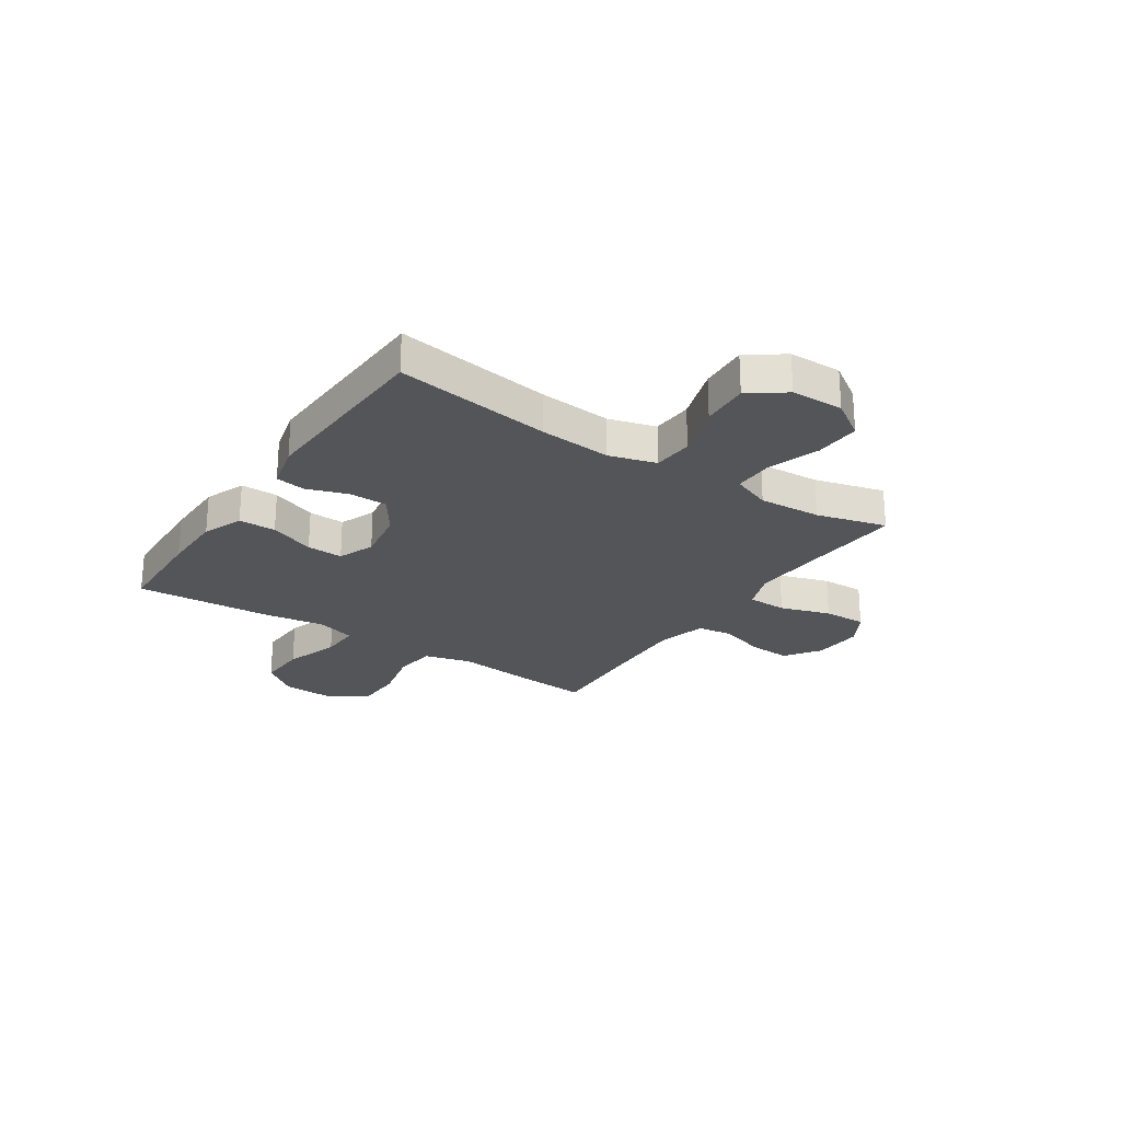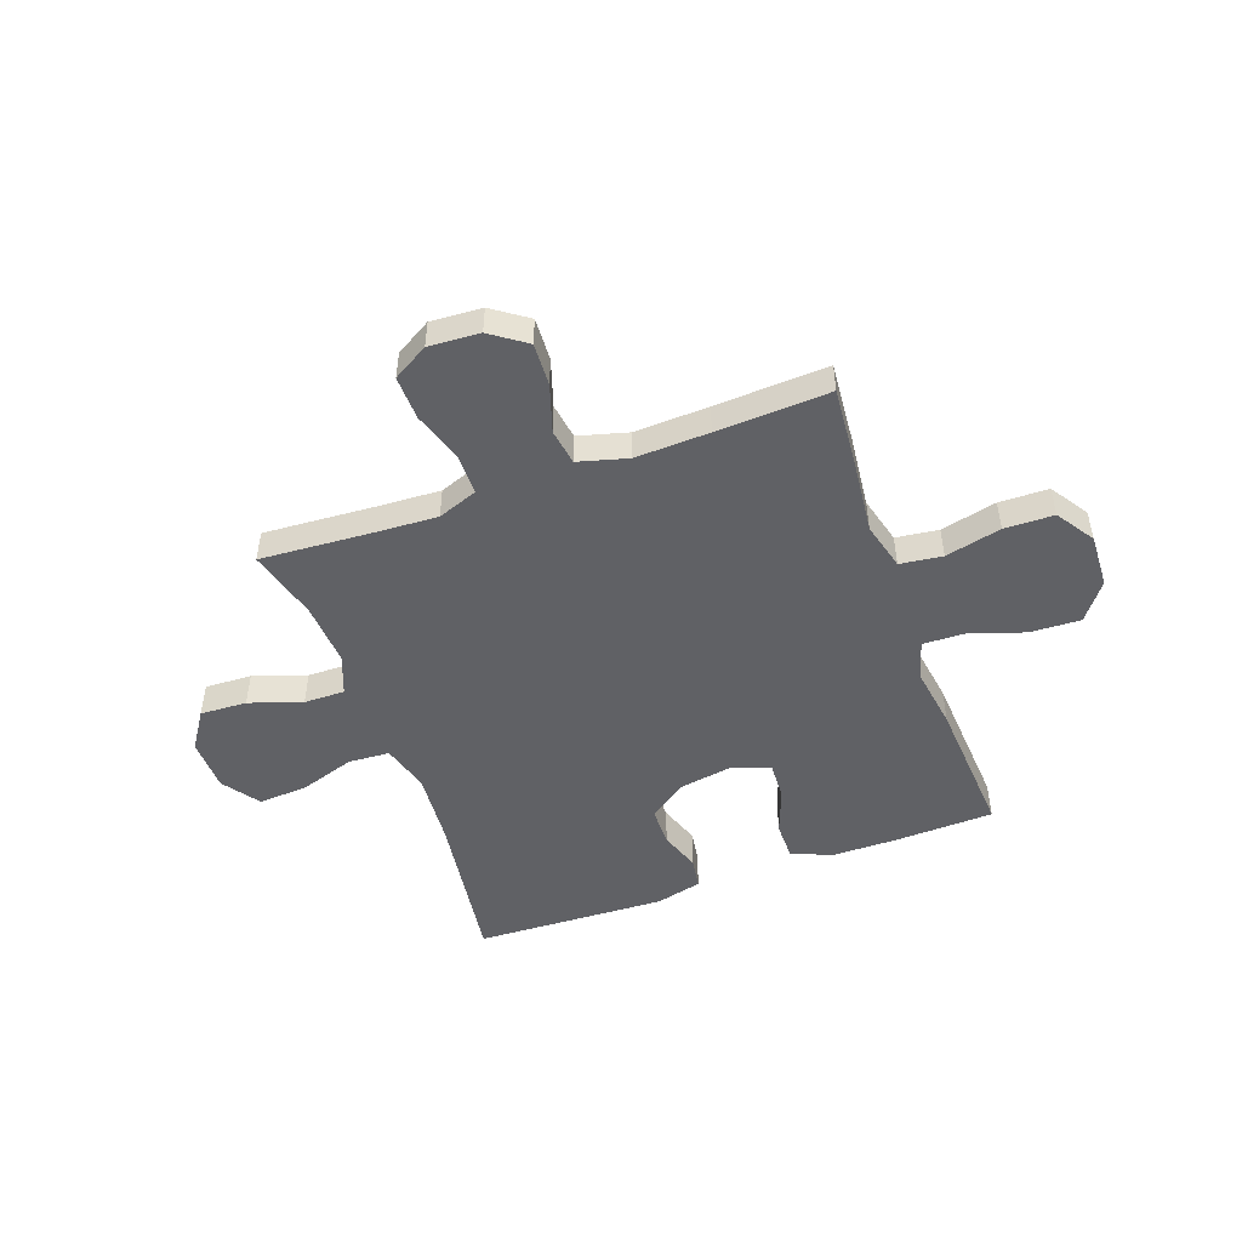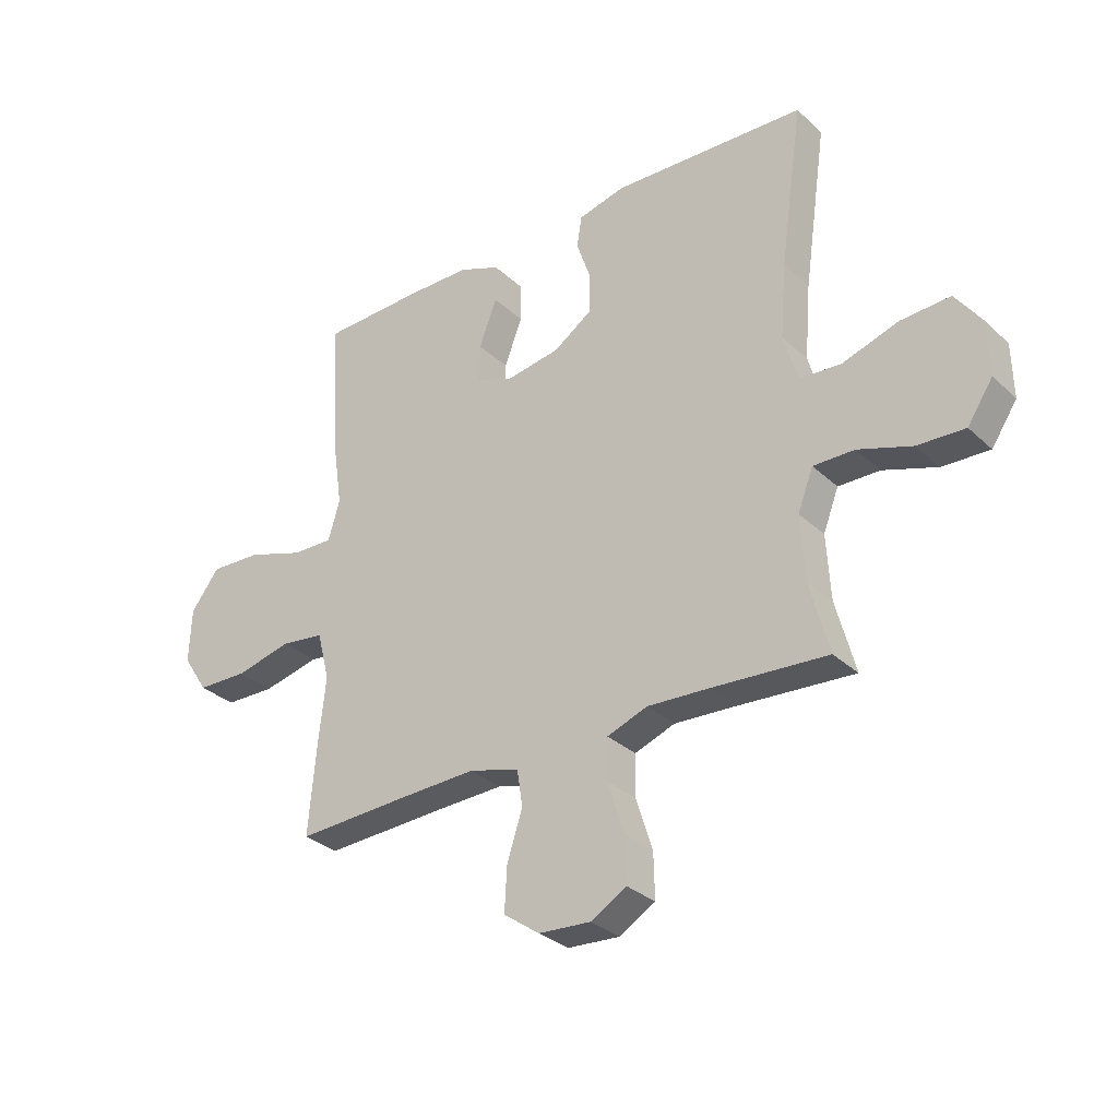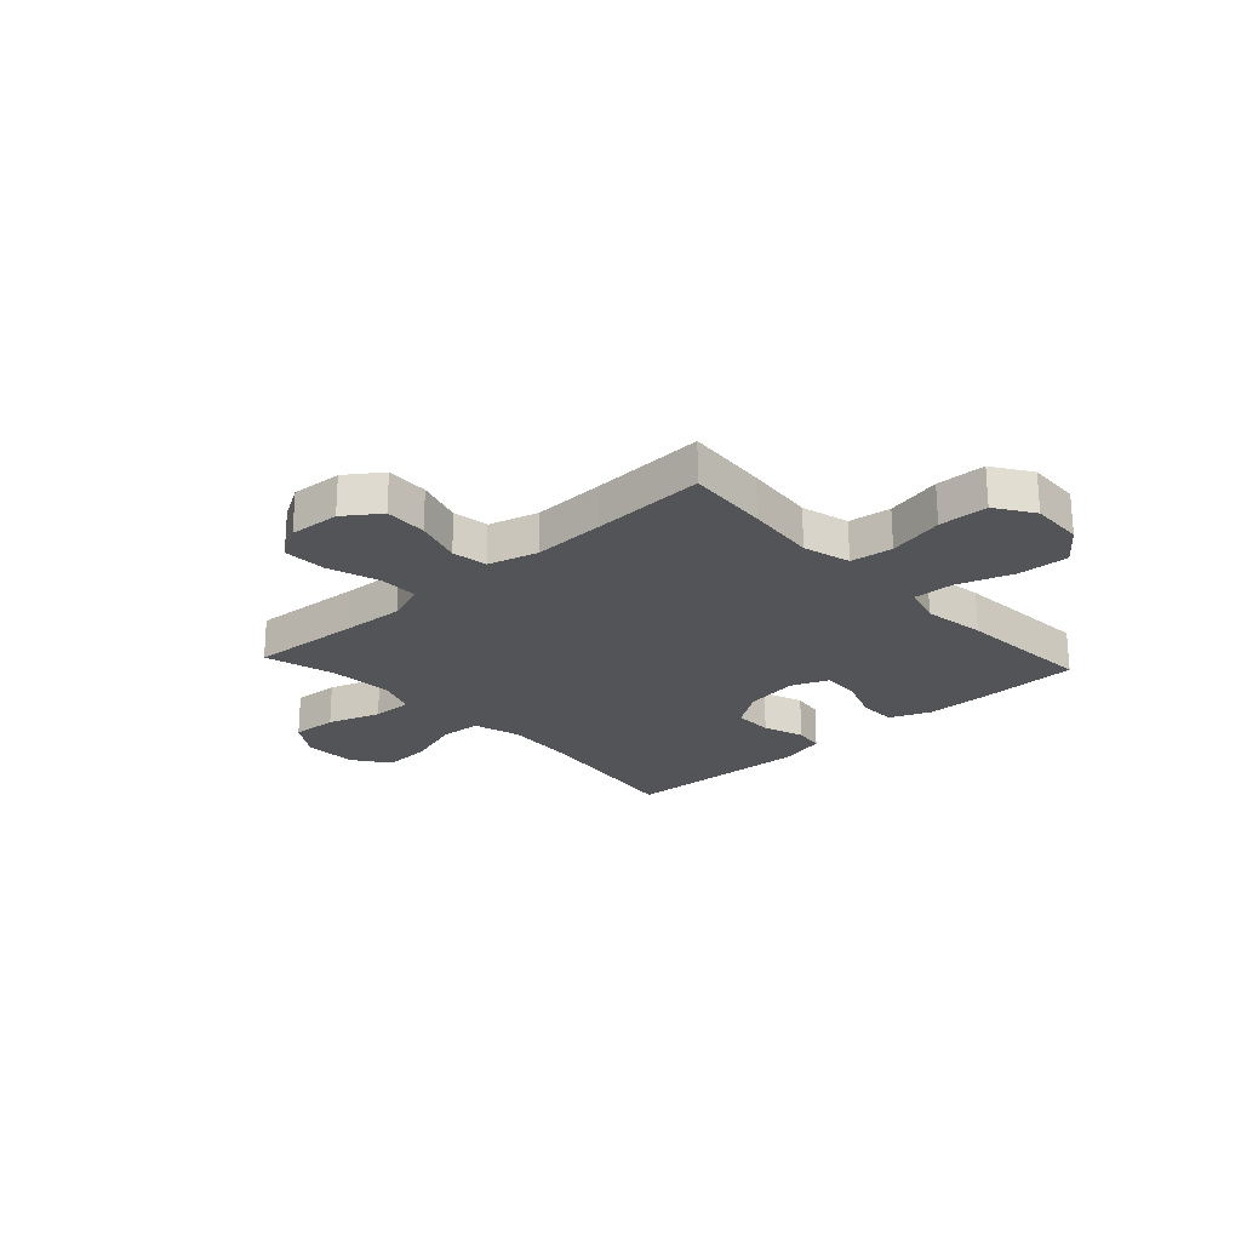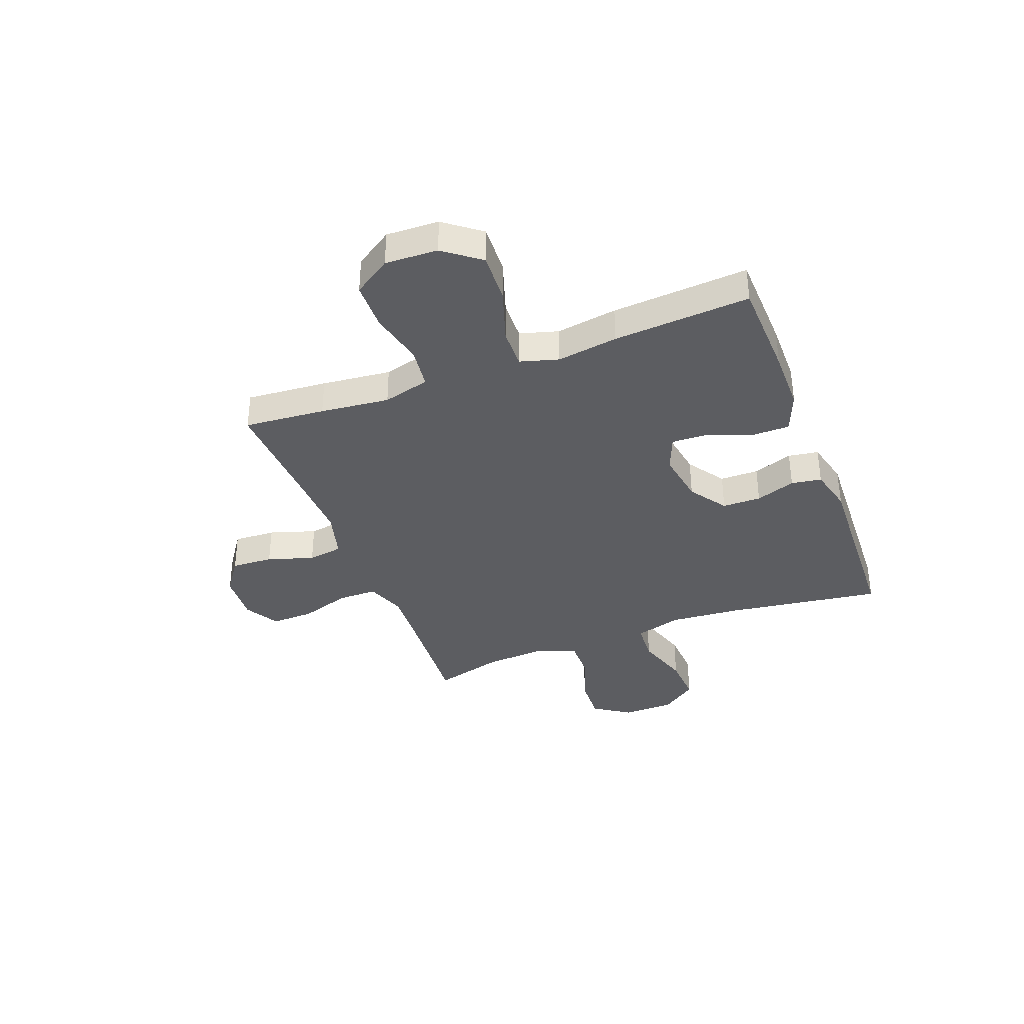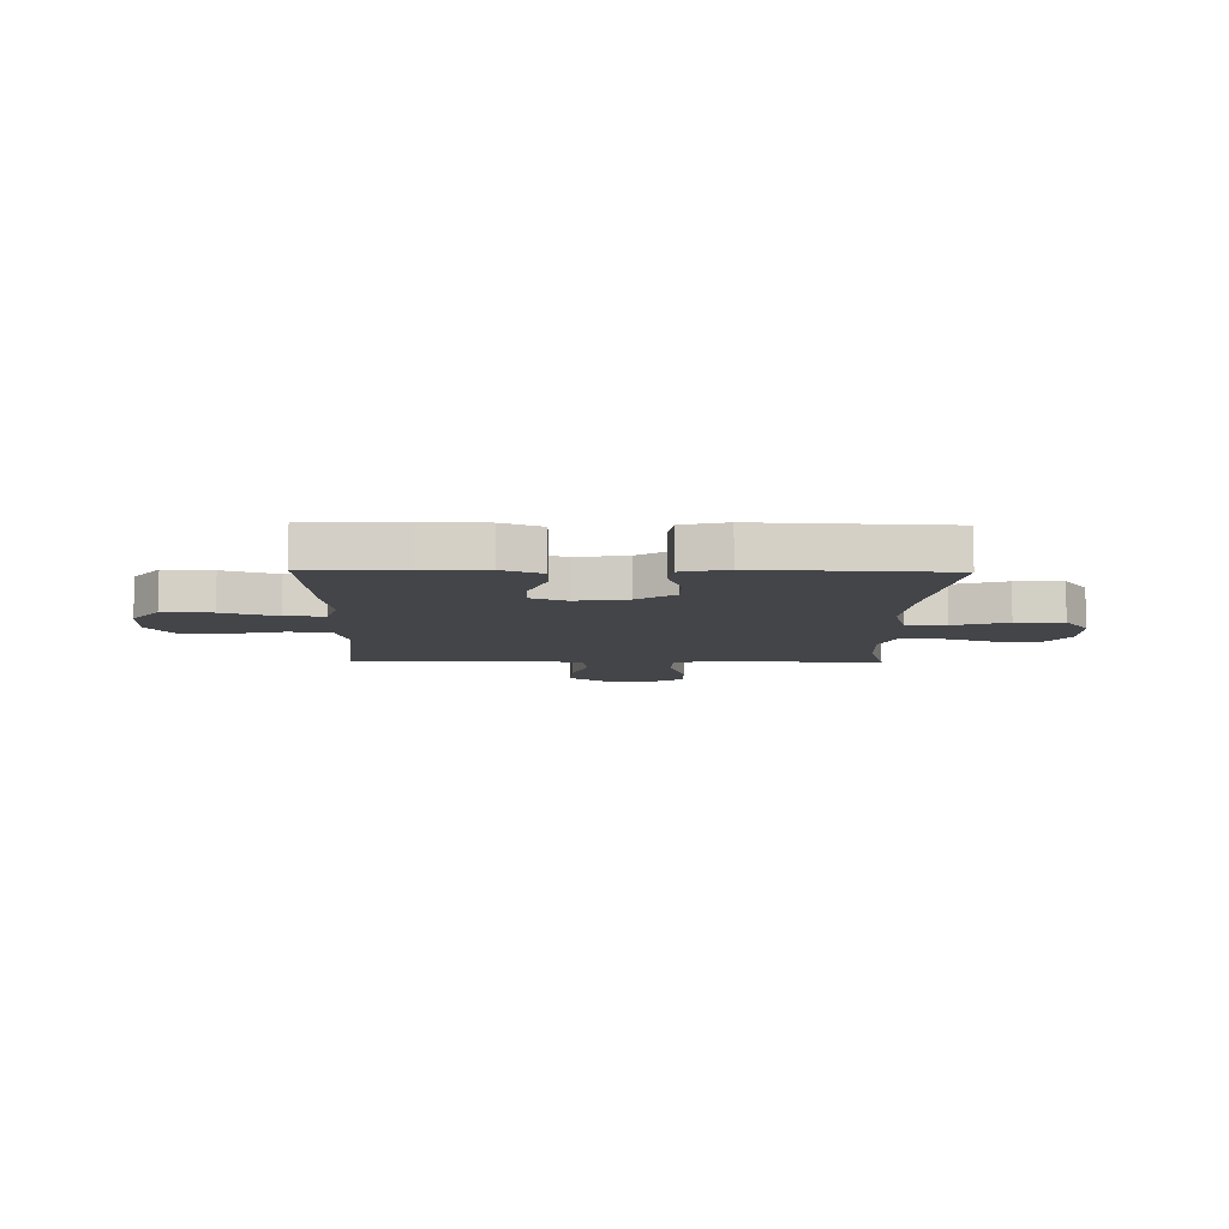
<metadata>
{"format":"obj","ext":"obj","renderer":"f3d","projection":"perspective","resolution":1024,"background":"white","views":[{"elev":-24.6,"azim":56.4,"up":"+Y"},{"elev":-49.2,"azim":-160.1,"up":"+Y"},{"elev":-31.0,"azim":37.6,"up":"+Z"},{"elev":-23.2,"azim":-137.3,"up":"+Y"},{"elev":-36.7,"azim":-69.1,"up":"+Y"},{"elev":-8.8,"azim":-1.2,"up":"+Y"}]}
</metadata>
<code>
v -0.5 0.07 -0.5
v -0.487 0.07 -0.347
v -0.473 0.07 -0.217
v -0.496 0.07 -0.129
v -0.574 0.07 -0.119
v -0.677 0.07 -0.143
v -0.768 0.07 -0.141
v -0.814 0.07 -0.071
v -0.81 0.07 0.028
v -0.758 0.07 0.096
v -0.665 0.07 0.092
v -0.562 0.07 0.058
v -0.487 0.07 0.056
v -0.466 0.07 0.128
v -0.483 0.07 0.243
v -0.5 0.07 0.5
v -0.315 0.07 0.506
v -0.198 0.07 0.505
v -0.123 0.07 0.475
v -0.123 0.07 0.405
v -0.155 0.07 0.32
v -0.158 0.07 0.252
v -0.09 0.07 0.225
v 0.009 0.07 0.241
v 0.079 0.07 0.289
v 0.08 0.07 0.362
v 0.054 0.07 0.437
v 0.063 0.07 0.494
v 0.148 0.07 0.515
v 0.5 0.07 0.5
v 0.458 0.07 0.207
v 0.447 0.07 0.072
v 0.472 0.07 -0.016
v 0.548 0.07 -0.021
v 0.65 0.07 0.012
v 0.74 0.07 0.017
v 0.788 0.07 -0.05
v 0.79 0.07 -0.148
v 0.744 0.07 -0.217
v 0.658 0.07 -0.213
v 0.561 0.07 -0.18
v 0.486 0.07 -0.179
v 0.458 0.07 -0.252
v 0.465 0.07 -0.369
v 0.5 0.07 -0.5
v 0.292 0.07 -0.486
v 0.179 0.07 -0.48
v 0.106 0.07 -0.507
v 0.105 0.07 -0.581
v 0.135 0.07 -0.675
v 0.137 0.07 -0.756
v 0.072 0.07 -0.794
v -0.022 0.07 -0.788
v -0.087 0.07 -0.742
v -0.083 0.07 -0.663
v -0.055 0.07 -0.576
v -0.065 0.07 -0.51
v -0.156 0.07 -0.485
v -0.292 0.07 -0.49
v -0.5 0 -0.5
v -0.487 0 -0.347
v -0.473 0 -0.217
v -0.496 0 -0.129
v -0.574 0 -0.119
v -0.677 0 -0.143
v -0.768 0 -0.141
v -0.814 0 -0.071
v -0.81 0 0.028
v -0.758 0 0.096
v -0.665 0 0.092
v -0.562 0 0.058
v -0.487 0 0.056
v -0.466 0 0.128
v -0.483 0 0.243
v -0.5 0 0.5
v -0.315 0 0.506
v -0.198 0 0.505
v -0.123 0 0.475
v -0.123 0 0.405
v -0.155 0 0.32
v -0.158 0 0.252
v -0.09 0 0.225
v 0.009 0 0.241
v 0.079 0 0.289
v 0.08 0 0.362
v 0.054 0 0.437
v 0.063 0 0.494
v 0.148 0 0.515
v 0.5 0 0.5
v 0.458 0 0.207
v 0.447 0 0.072
v 0.472 0 -0.016
v 0.548 0 -0.021
v 0.65 0 0.012
v 0.74 0 0.017
v 0.788 0 -0.05
v 0.79 0 -0.148
v 0.744 0 -0.217
v 0.658 0 -0.213
v 0.561 0 -0.18
v 0.486 0 -0.179
v 0.458 0 -0.252
v 0.465 0 -0.369
v 0.5 0 -0.5
v 0.292 0 -0.486
v 0.179 0 -0.48
v 0.106 0 -0.507
v 0.105 0 -0.581
v 0.135 0 -0.675
v 0.137 0 -0.756
v 0.072 0 -0.794
v -0.022 0 -0.788
v -0.087 0 -0.742
v -0.083 0 -0.663
v -0.055 0 -0.576
v -0.065 0 -0.51
v -0.156 0 -0.485
v -0.292 0 -0.49
f 53 54 55 56
f 53 56 57
f 52 53 57
f 49 50 51 52
f 48 49 52 57
f 47 48 57 58
f 44 45 46
f 43 44 46 47
f 42 43 47 58
f 38 39 40 41
f 38 41 42
f 37 38 42
f 34 35 36 37
f 33 34 37 42
f 32 33 42 58
f 28 29 30 31
f 26 27 28 31
f 25 26 31 32
f 24 25 32 58
f 18 19 20 21
f 18 21 22
f 17 18 22
f 14 15 16 17
f 13 14 17 22
f 9 10 11 12
f 9 12 13
f 8 9 13
f 5 6 7 8
f 4 5 8 13
f 3 4 13 22
f 59 1 2 3
f 23 24 58 59
f 3 22 23 59
f 115 114 113 112
f 116 115 112
f 116 112 111
f 111 110 109 108
f 116 111 108 107
f 117 116 107 106
f 105 104 103
f 106 105 103 102
f 117 106 102 101
f 100 99 98 97
f 101 100 97
f 101 97 96
f 96 95 94 93
f 101 96 93 92
f 117 101 92 91
f 90 89 88 87
f 90 87 86 85
f 91 90 85 84
f 117 91 84 83
f 80 79 78 77
f 81 80 77
f 81 77 76
f 76 75 74 73
f 81 76 73 72
f 71 70 69 68
f 72 71 68
f 72 68 67
f 67 66 65 64
f 72 67 64 63
f 81 72 63 62
f 62 61 60 118
f 118 117 83 82
f 118 82 81 62
f 1 60 61 2
f 2 61 62 3
f 3 62 63 4
f 4 63 64 5
f 5 64 65 6
f 6 65 66 7
f 7 66 67 8
f 8 67 68 9
f 9 68 69 10
f 10 69 70 11
f 11 70 71 12
f 12 71 72 13
f 13 72 73 14
f 14 73 74 15
f 15 74 75 16
f 16 75 76 17
f 17 76 77 18
f 18 77 78 19
f 19 78 79 20
f 20 79 80 21
f 21 80 81 22
f 22 81 82 23
f 23 82 83 24
f 24 83 84 25
f 25 84 85 26
f 26 85 86 27
f 27 86 87 28
f 28 87 88 29
f 29 88 89 30
f 30 89 90 31
f 31 90 91 32
f 32 91 92 33
f 33 92 93 34
f 34 93 94 35
f 35 94 95 36
f 36 95 96 37
f 37 96 97 38
f 38 97 98 39
f 39 98 99 40
f 40 99 100 41
f 41 100 101 42
f 42 101 102 43
f 43 102 103 44
f 44 103 104 45
f 45 104 105 46
f 46 105 106 47
f 47 106 107 48
f 48 107 108 49
f 49 108 109 50
f 50 109 110 51
f 51 110 111 52
f 52 111 112 53
f 53 112 113 54
f 54 113 114 55
f 55 114 115 56
f 56 115 116 57
f 57 116 117 58
f 58 117 118 59
f 59 118 60 1

</code>
